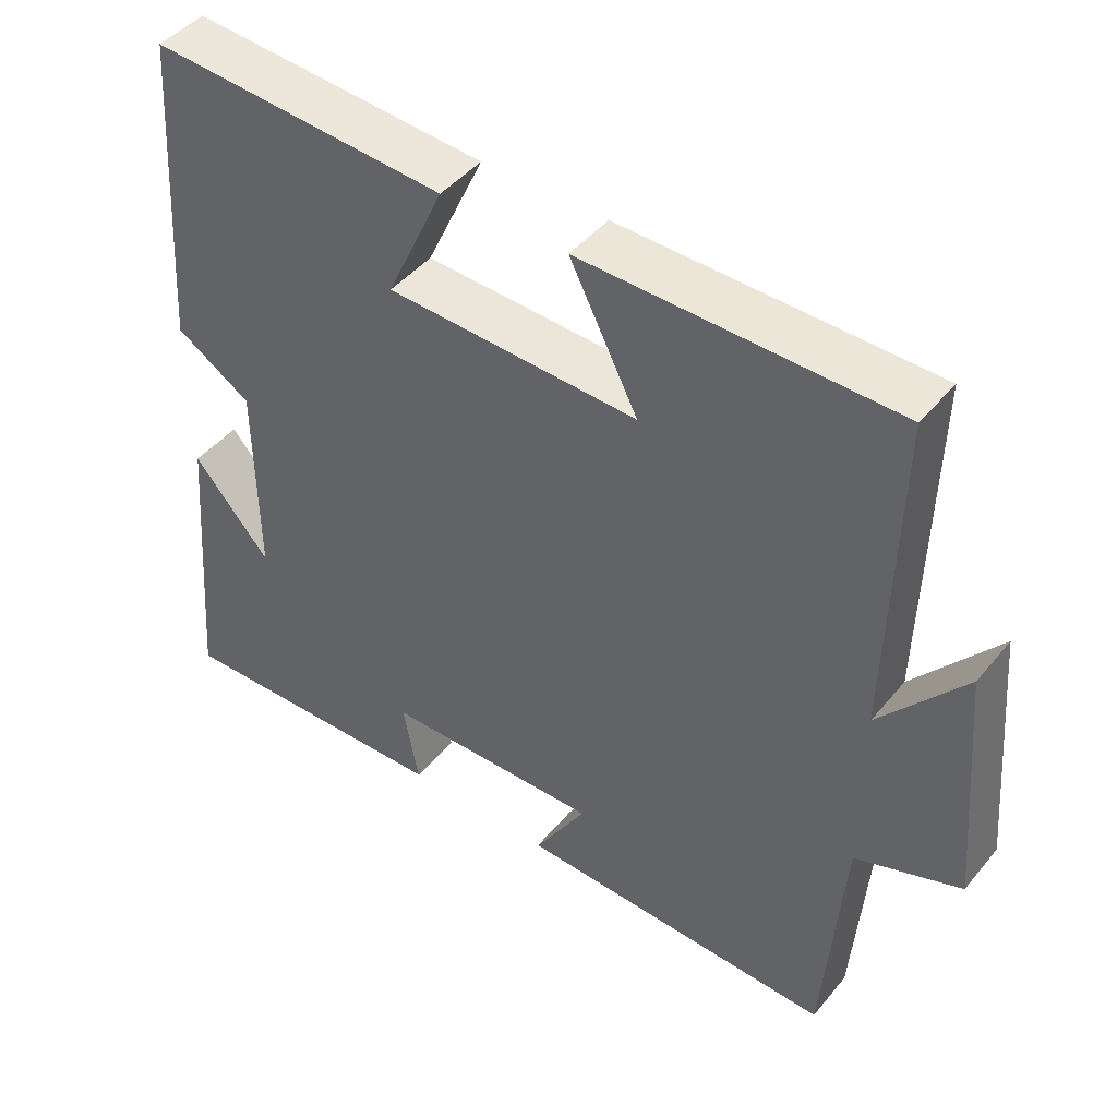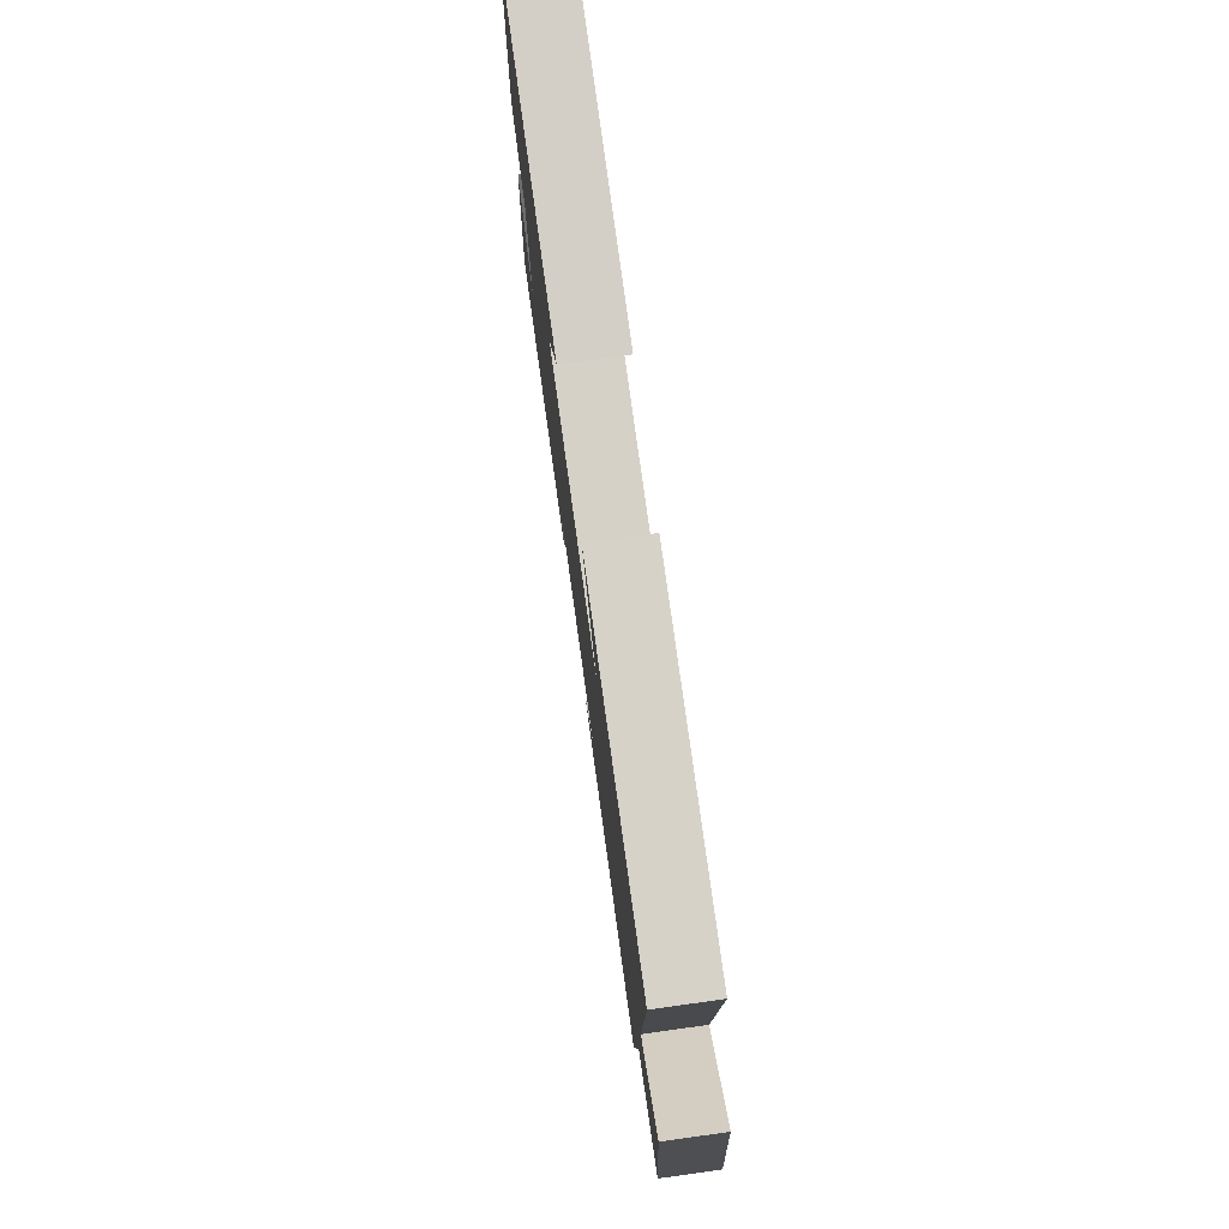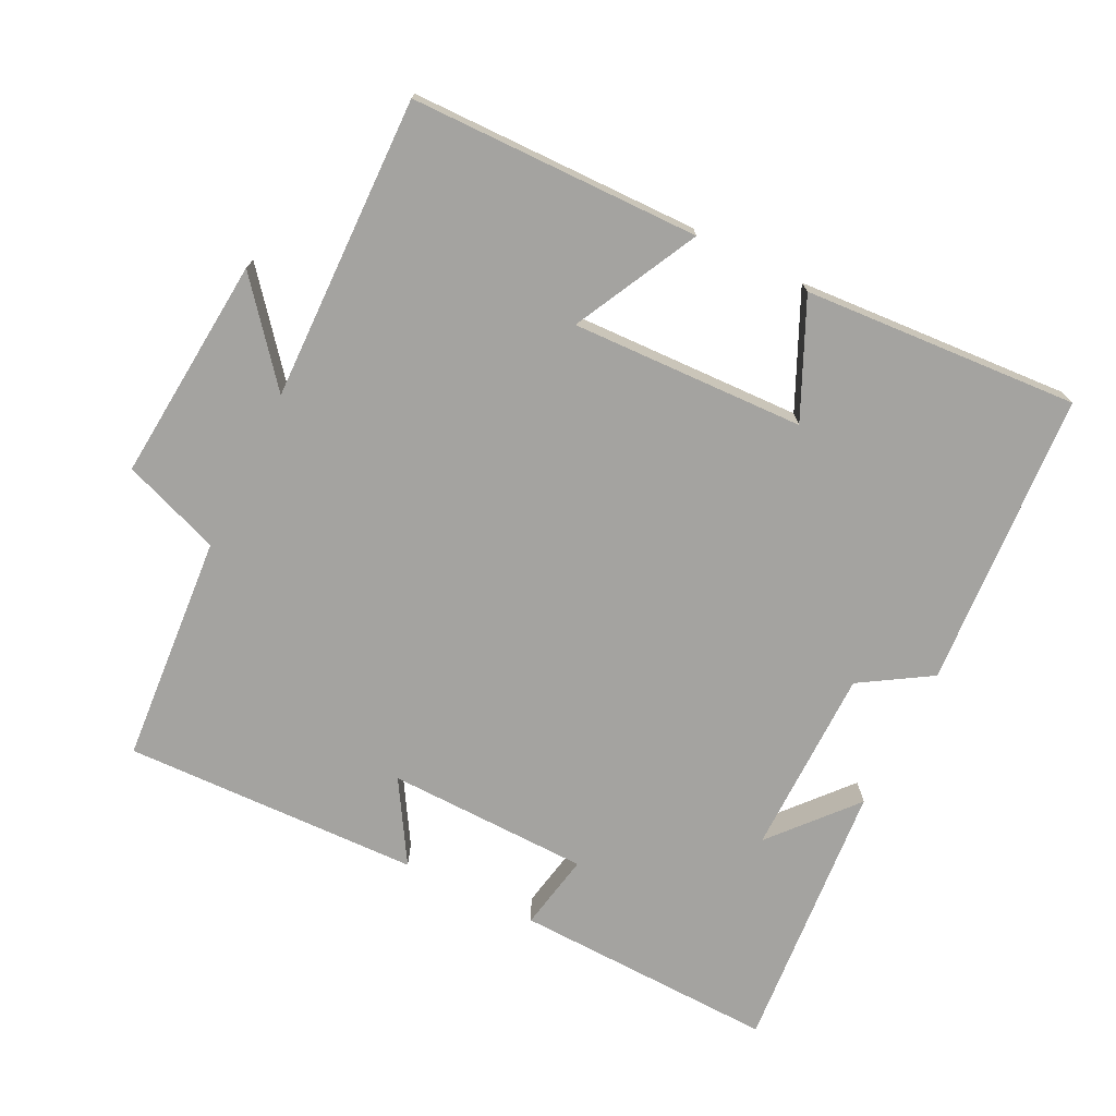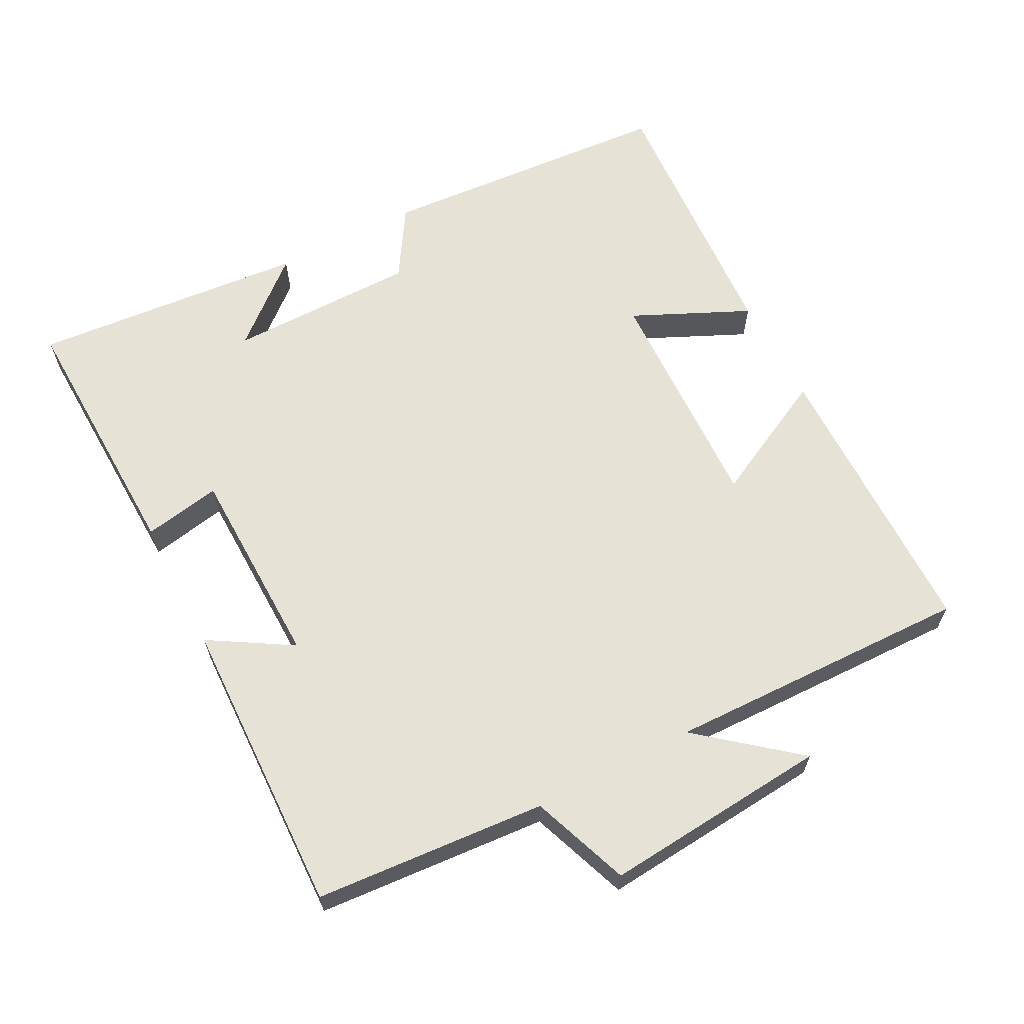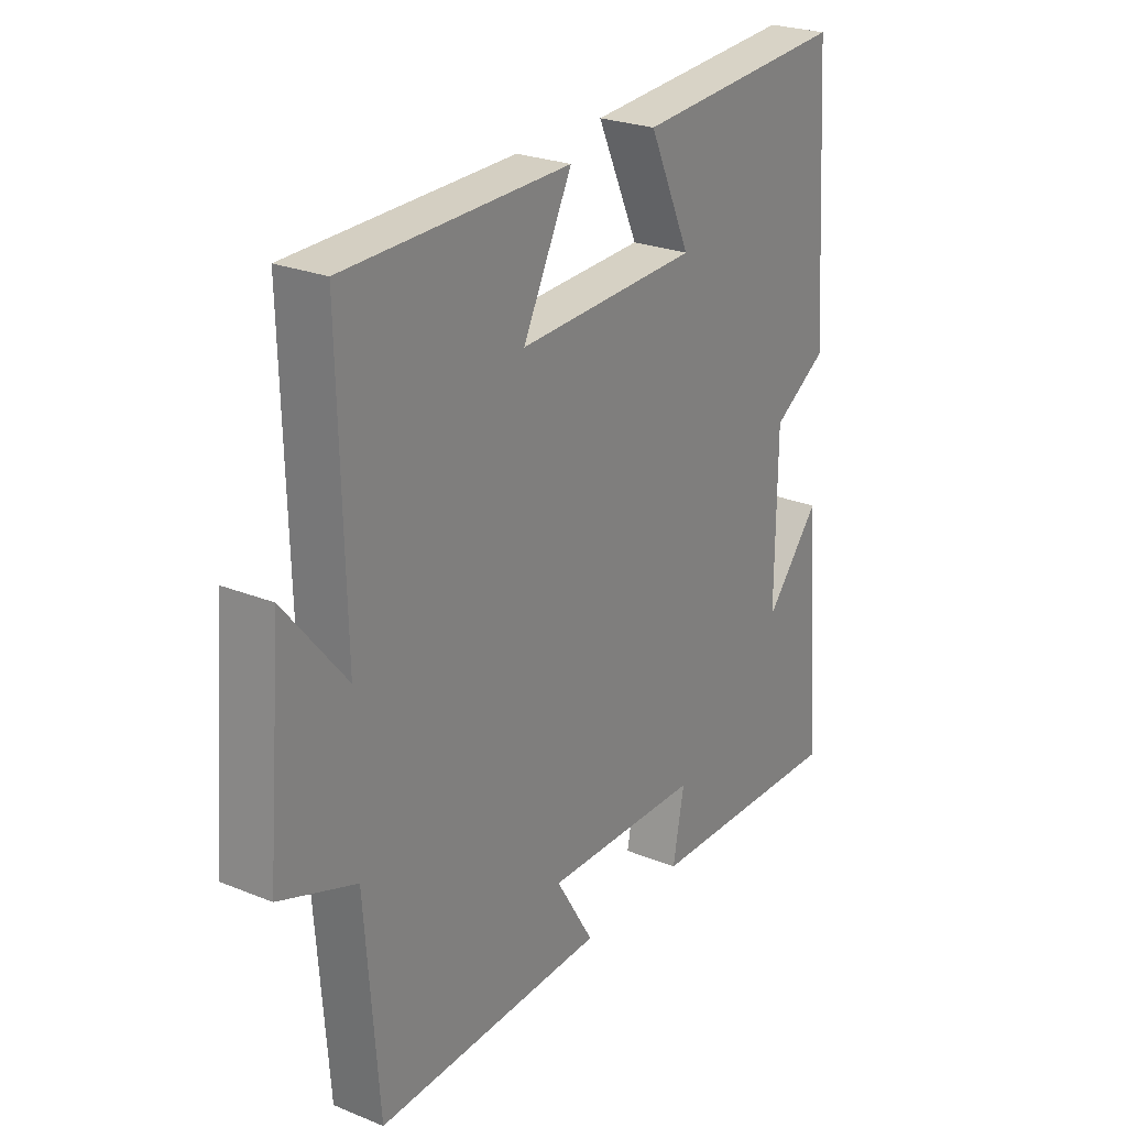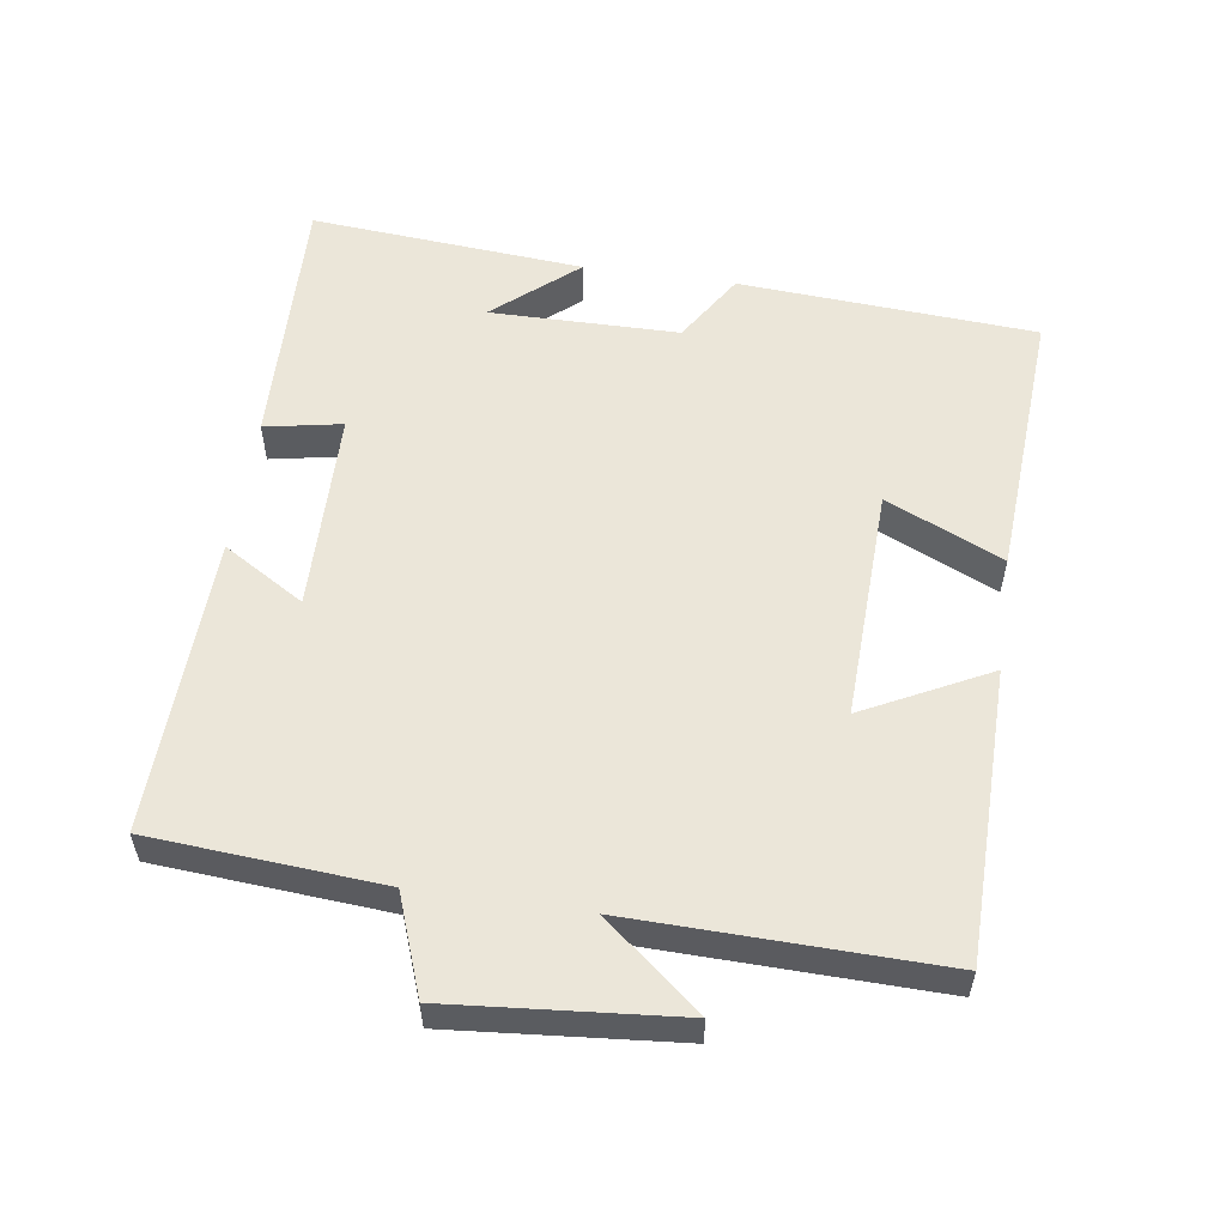
<metadata>
{"format":"obj","ext":"obj","renderer":"f3d","projection":"perspective","resolution":1024,"background":"white","views":[{"elev":45.2,"azim":-143.2,"up":"+Z"},{"elev":77.6,"azim":-97.9,"up":"+Z"},{"elev":-73.0,"azim":-26.4,"up":"+Y"},{"elev":63.1,"azim":-117.6,"up":"+Y"},{"elev":25.2,"azim":-56.8,"up":"+Z"},{"elev":55.6,"azim":-81.7,"up":"+Y"}]}
</metadata>
<code>
v -0.51 0.07 0.494
v -0.093 0.07 0.5
v -0.184 0.07 0.321
v 0.152 0.07 0.333
v 0.075 0.07 0.5
v 0.471 0.07 0.526
v 0.5 0.07 0.099
v 0.399 0.07 0.036
v 0.397 0.07 -0.236
v 0.5 0.07 -0.117
v 0.533 0.07 -0.512
v 0.153 0.07 -0.5
v 0.174 0.07 -0.389
v -0.118 0.07 -0.383
v -0.047 0.07 -0.5
v -0.475 0.07 -0.513
v -0.5 0.07 -0.182
v -0.641 0.07 -0.13
v -0.613 0.07 0.194
v -0.5 0.07 0.056
v -0.51 0 0.494
v -0.093 0 0.5
v -0.184 0 0.321
v 0.152 0 0.333
v 0.075 0 0.5
v 0.471 0 0.526
v 0.5 0 0.099
v 0.399 0 0.036
v 0.397 0 -0.236
v 0.5 0 -0.117
v 0.533 0 -0.512
v 0.153 0 -0.5
v 0.174 0 -0.389
v -0.118 0 -0.383
v -0.047 0 -0.5
v -0.475 0 -0.513
v -0.5 0 -0.182
v -0.641 0 -0.13
v -0.613 0 0.194
v -0.5 0 0.056
f 17 18 19 20
f 16 17 20
f 15 16 20
f 14 15 20
f 13 14 20 1
f 11 12 13
f 9 10 11
f 9 11 13 1
f 6 7 8
f 5 6 8
f 4 5 8
f 3 4 8 9
f 1 2 3
f 1 3 9
f 40 39 38 37
f 40 37 36
f 40 36 35
f 40 35 34
f 21 40 34 33
f 33 32 31
f 31 30 29
f 21 33 31 29
f 28 27 26
f 28 26 25
f 28 25 24
f 29 28 24 23
f 23 22 21
f 29 23 21
f 1 21 22 2
f 2 22 23 3
f 3 23 24 4
f 4 24 25 5
f 5 25 26 6
f 6 26 27 7
f 7 27 28 8
f 8 28 29 9
f 9 29 30 10
f 10 30 31 11
f 11 31 32 12
f 12 32 33 13
f 13 33 34 14
f 14 34 35 15
f 15 35 36 16
f 16 36 37 17
f 17 37 38 18
f 18 38 39 19
f 19 39 40 20
f 20 40 21 1

</code>
